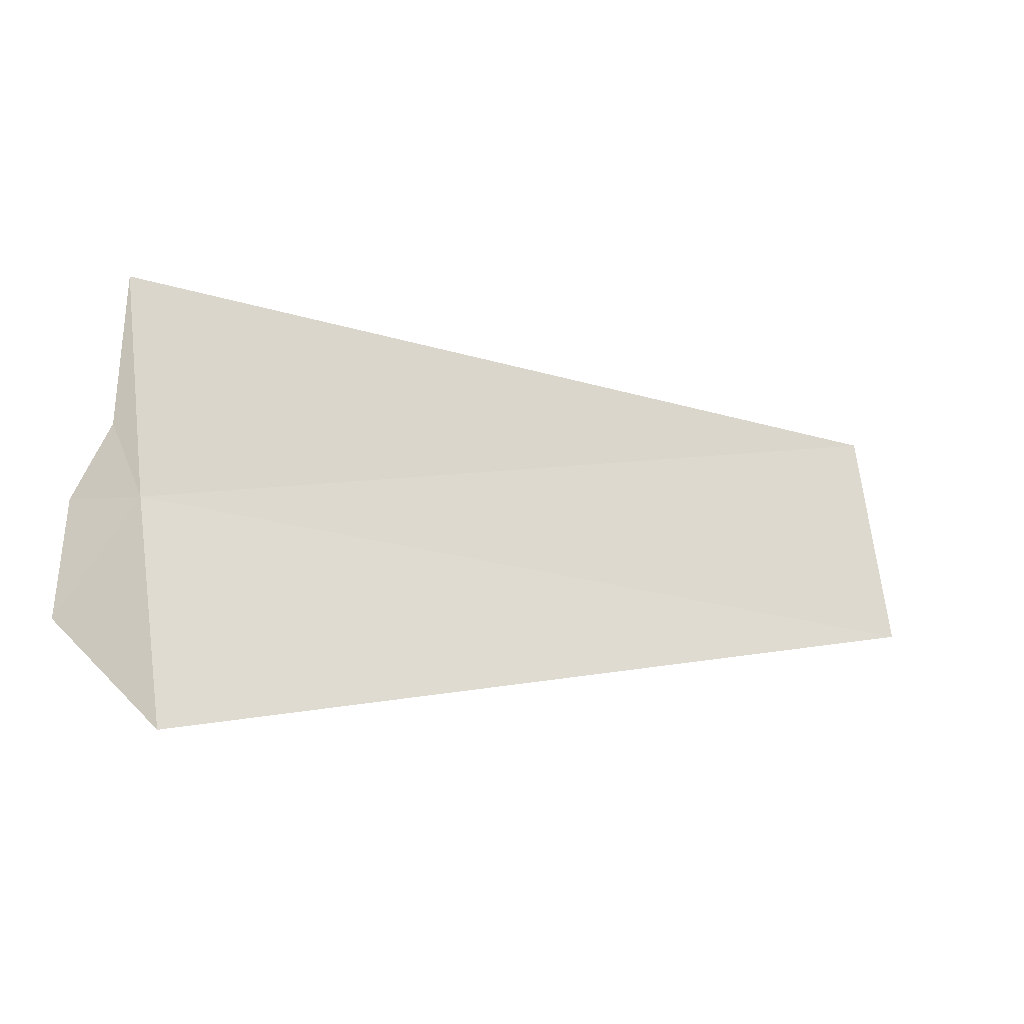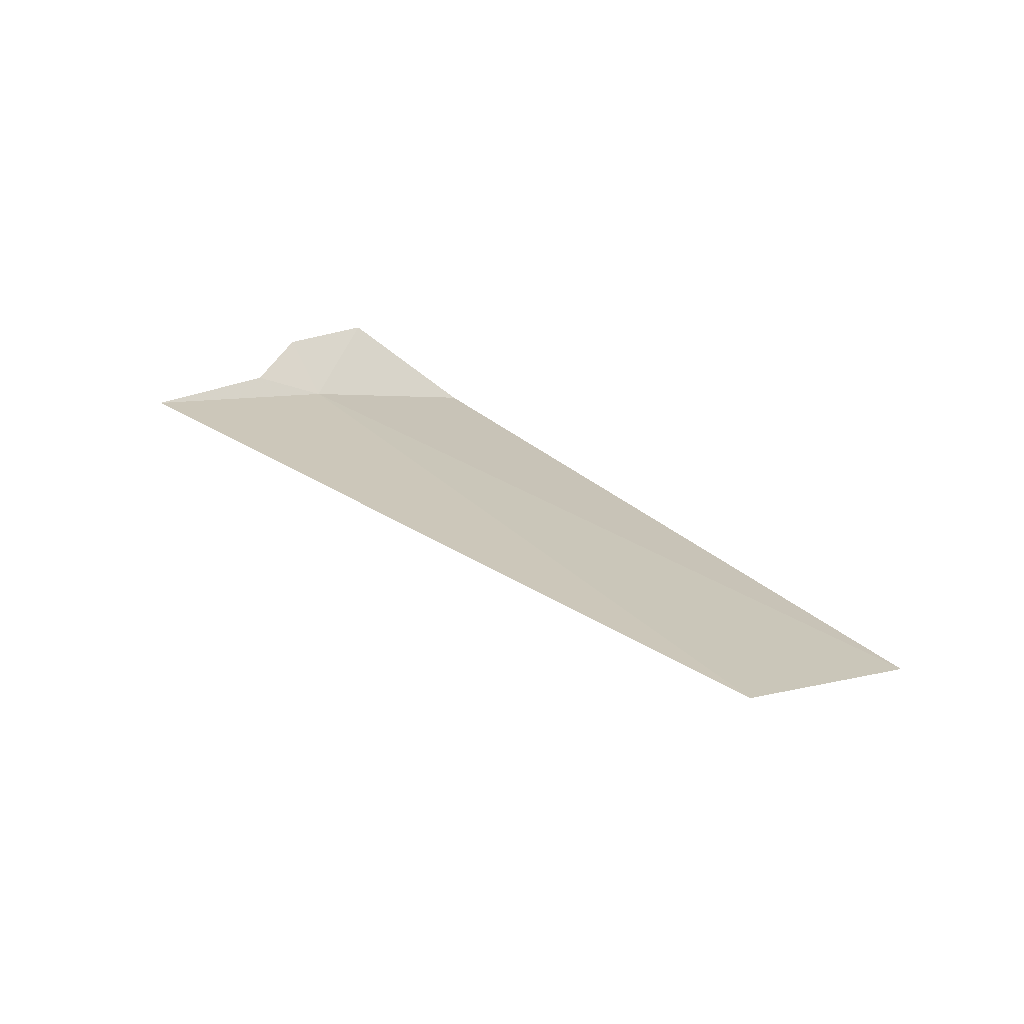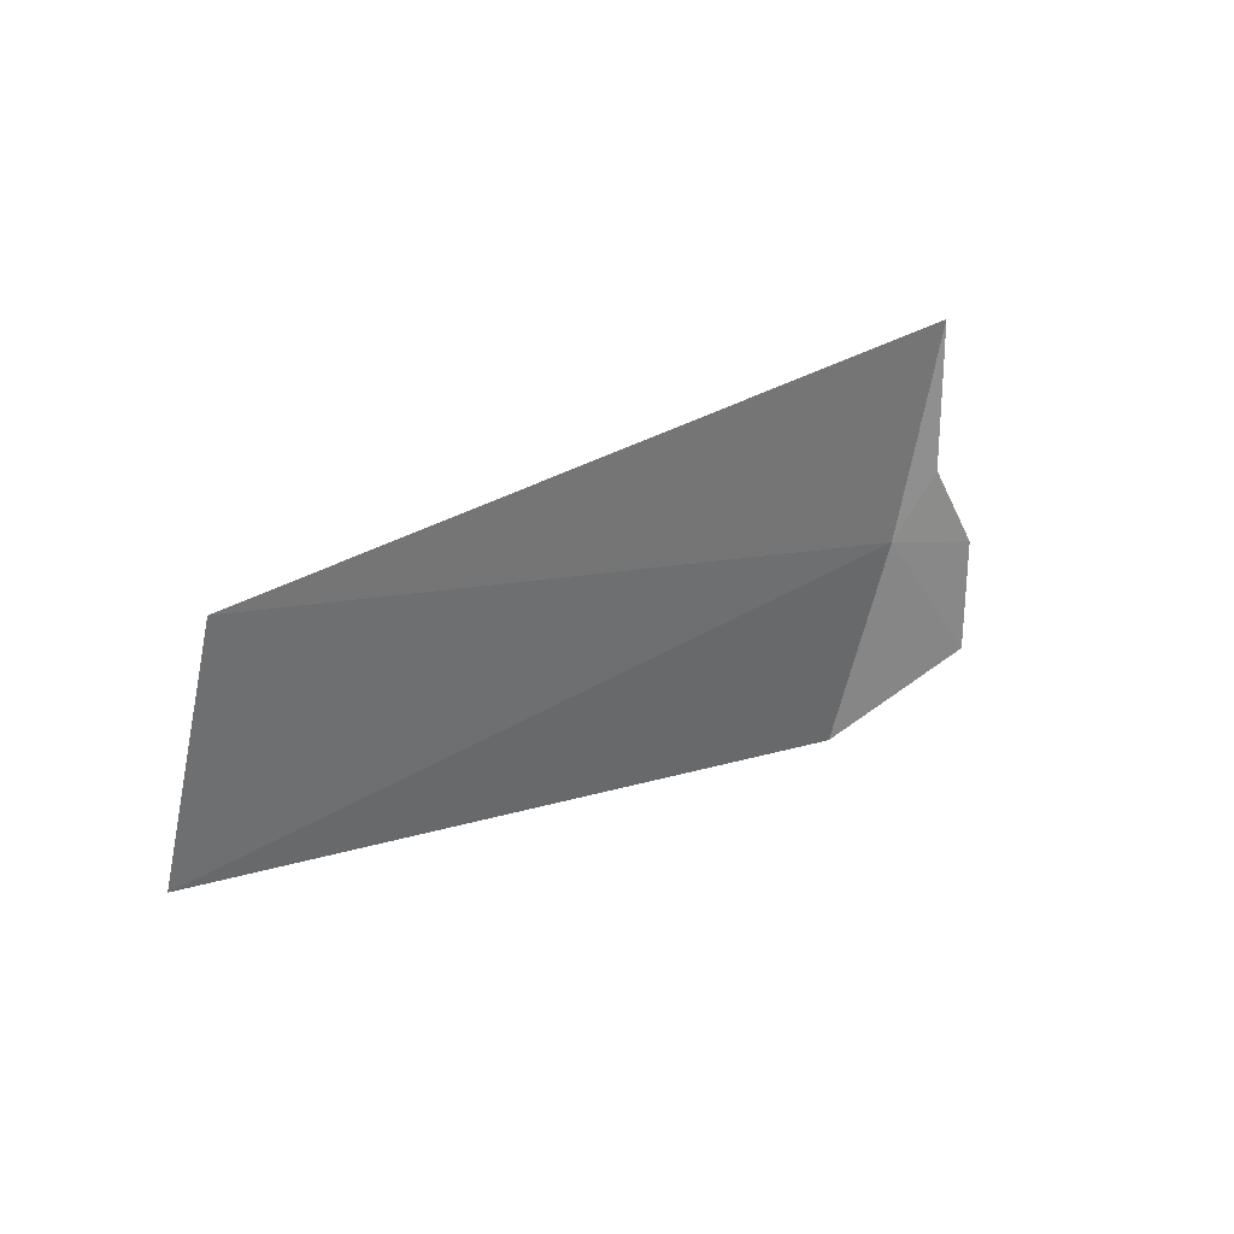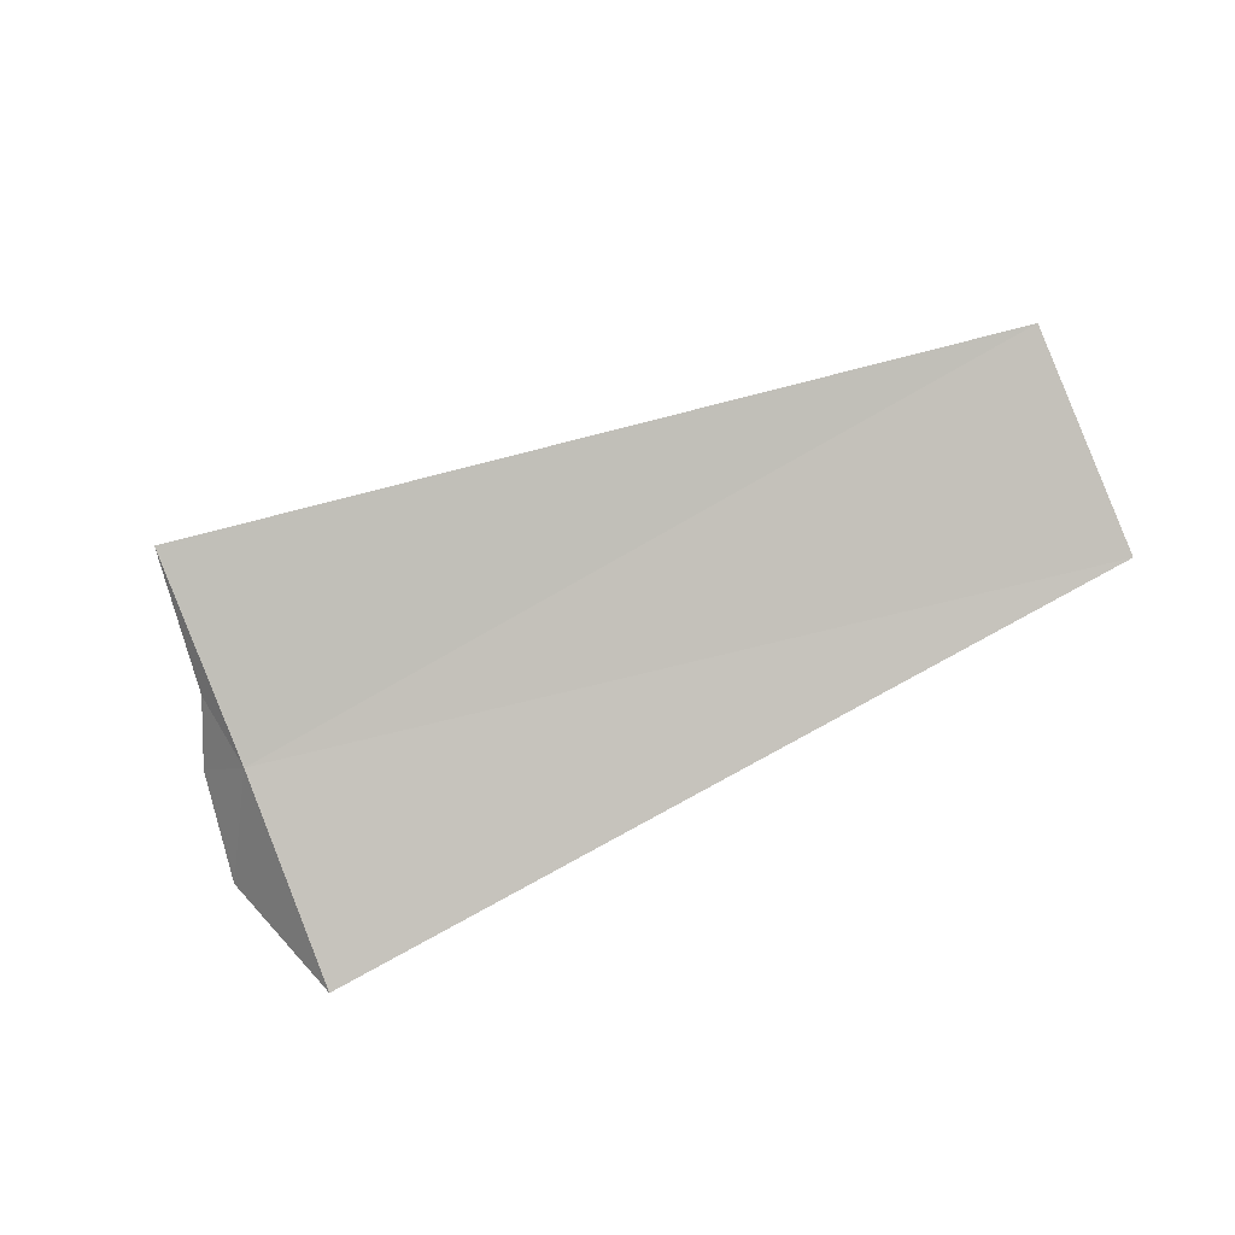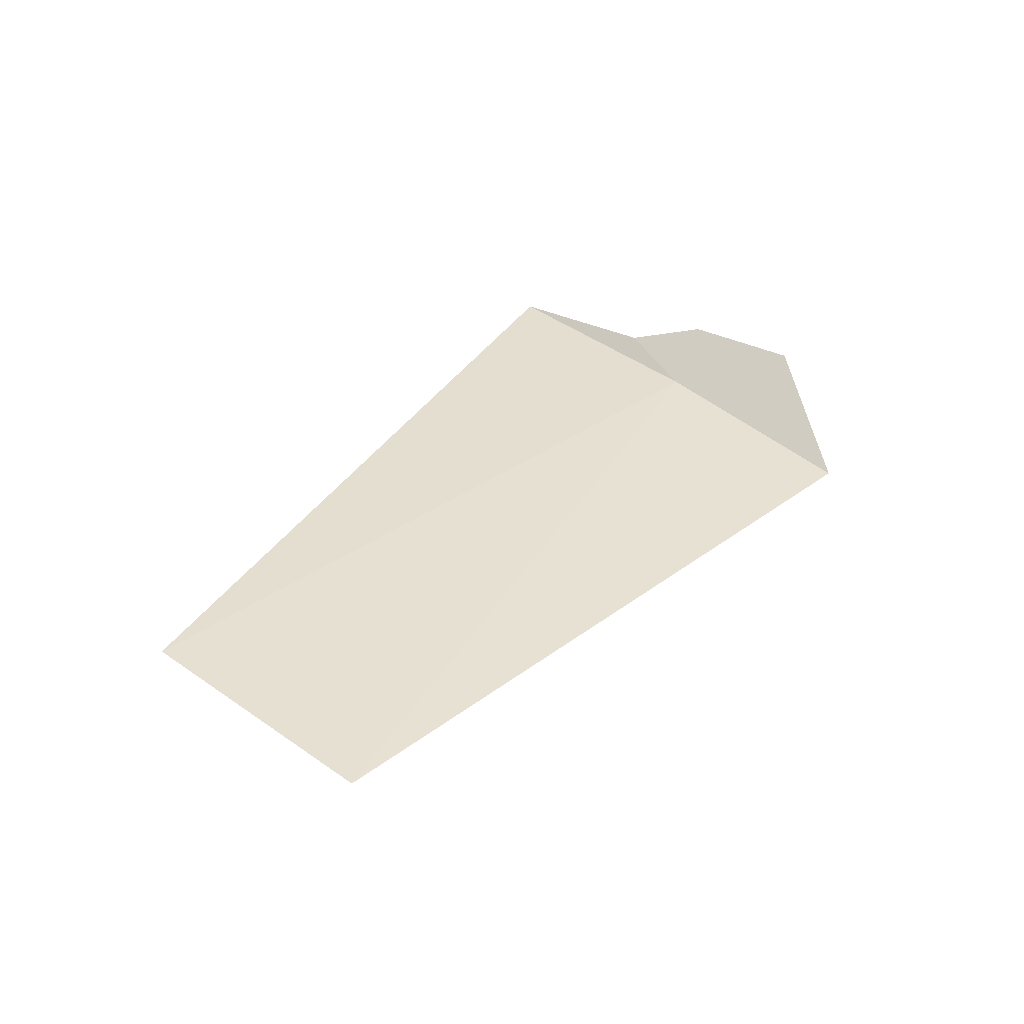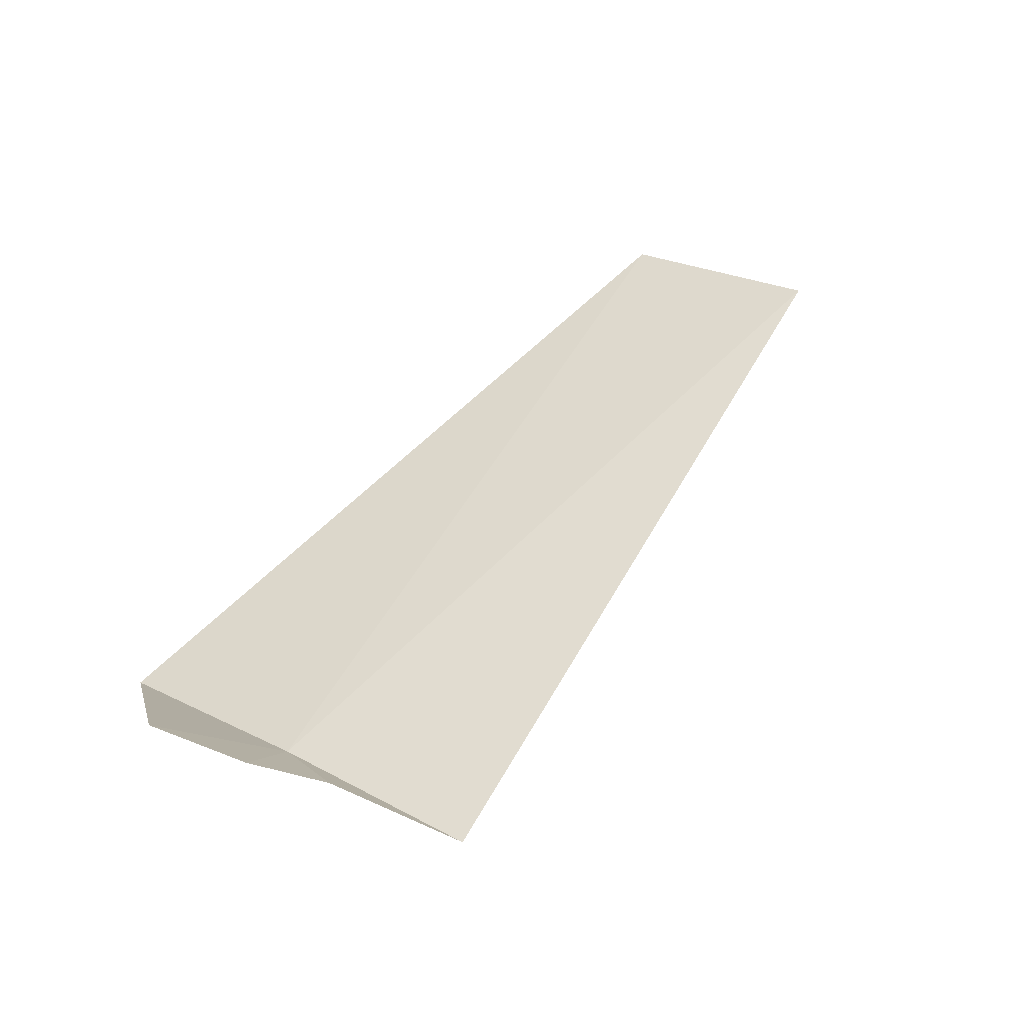
<metadata>
{"format":"obj","ext":"obj","renderer":"f3d","projection":"perspective","resolution":1024,"background":"white","views":[{"elev":-5.8,"azim":153.5,"up":"+Y"},{"elev":28.6,"azim":-129.8,"up":"+Z"},{"elev":15.4,"azim":-47.7,"up":"+Y"},{"elev":-75.0,"azim":-157.4,"up":"+Z"},{"elev":29.5,"azim":-57.3,"up":"+Z"},{"elev":52.1,"azim":125.6,"up":"+Z"}]}
</metadata>
<code>
v -14.7 -4.064 33.19
v -14.7 -3 33.45
v -14.61 -3.713 33.37
v -14.44 -4.064 33.45
v -14.35 -4.614 33.37
v -14.7 -5.106 32.85
v -18.75 -4.635 33.02
v -18.75 -3.569 33.32
f 1 2 3
f 1 3 4
f 1 4 5
f 1 5 6
f 1 7 8
f 1 6 7
f 1 8 2

</code>
